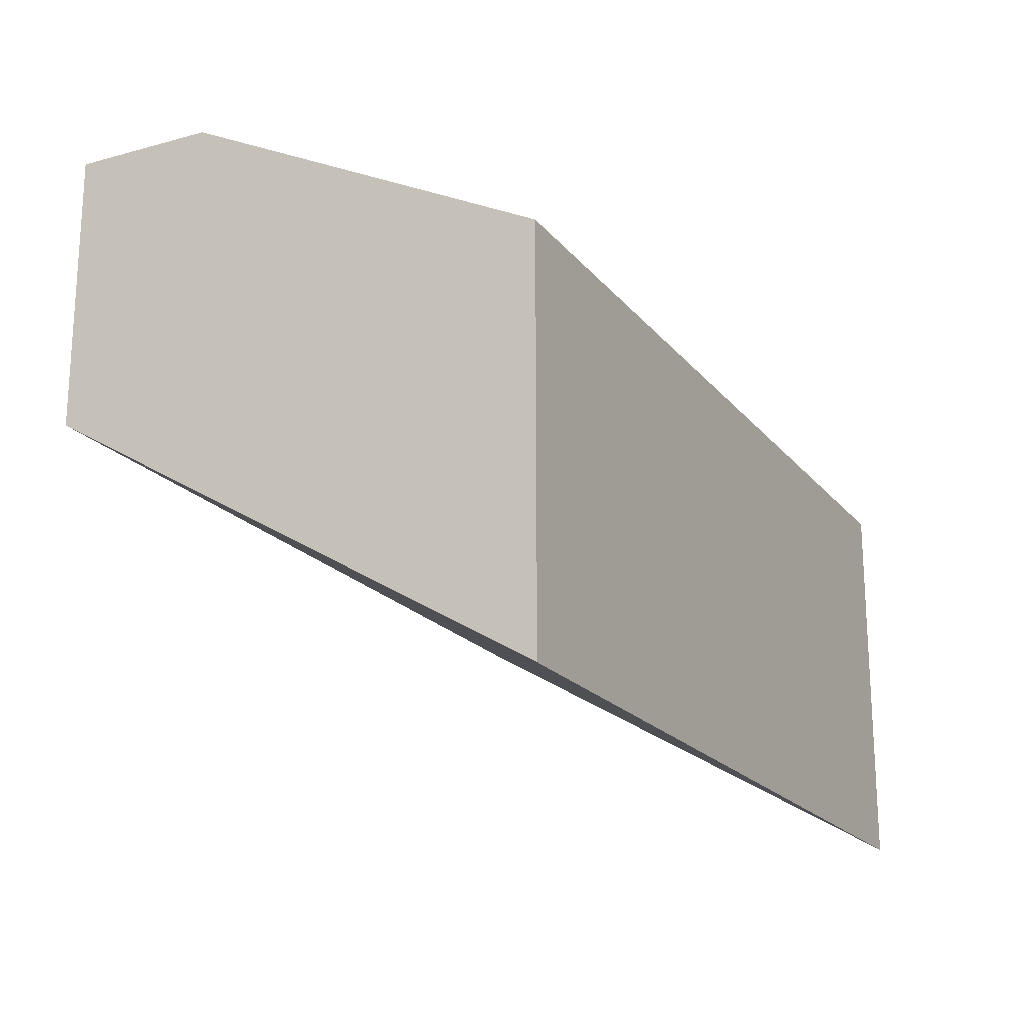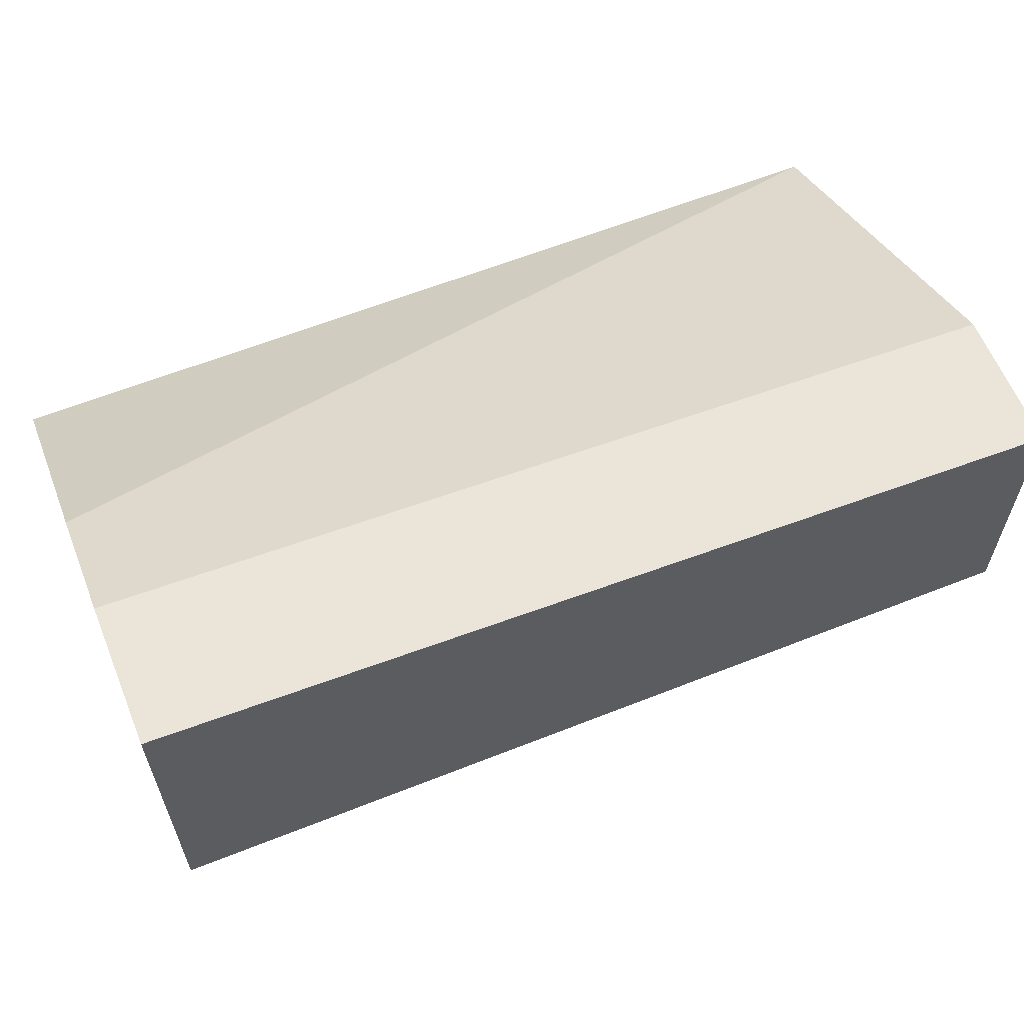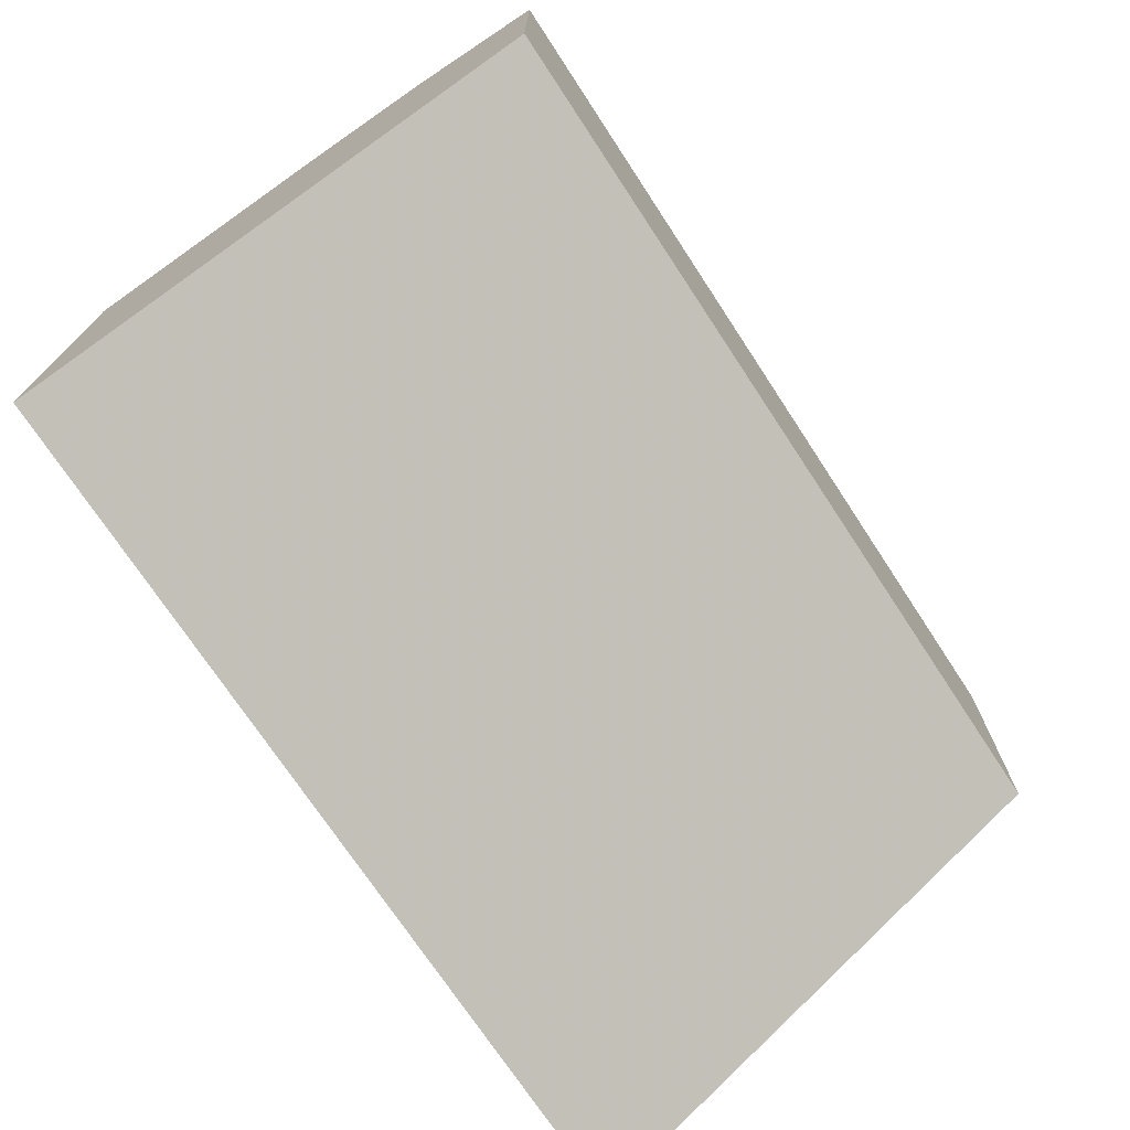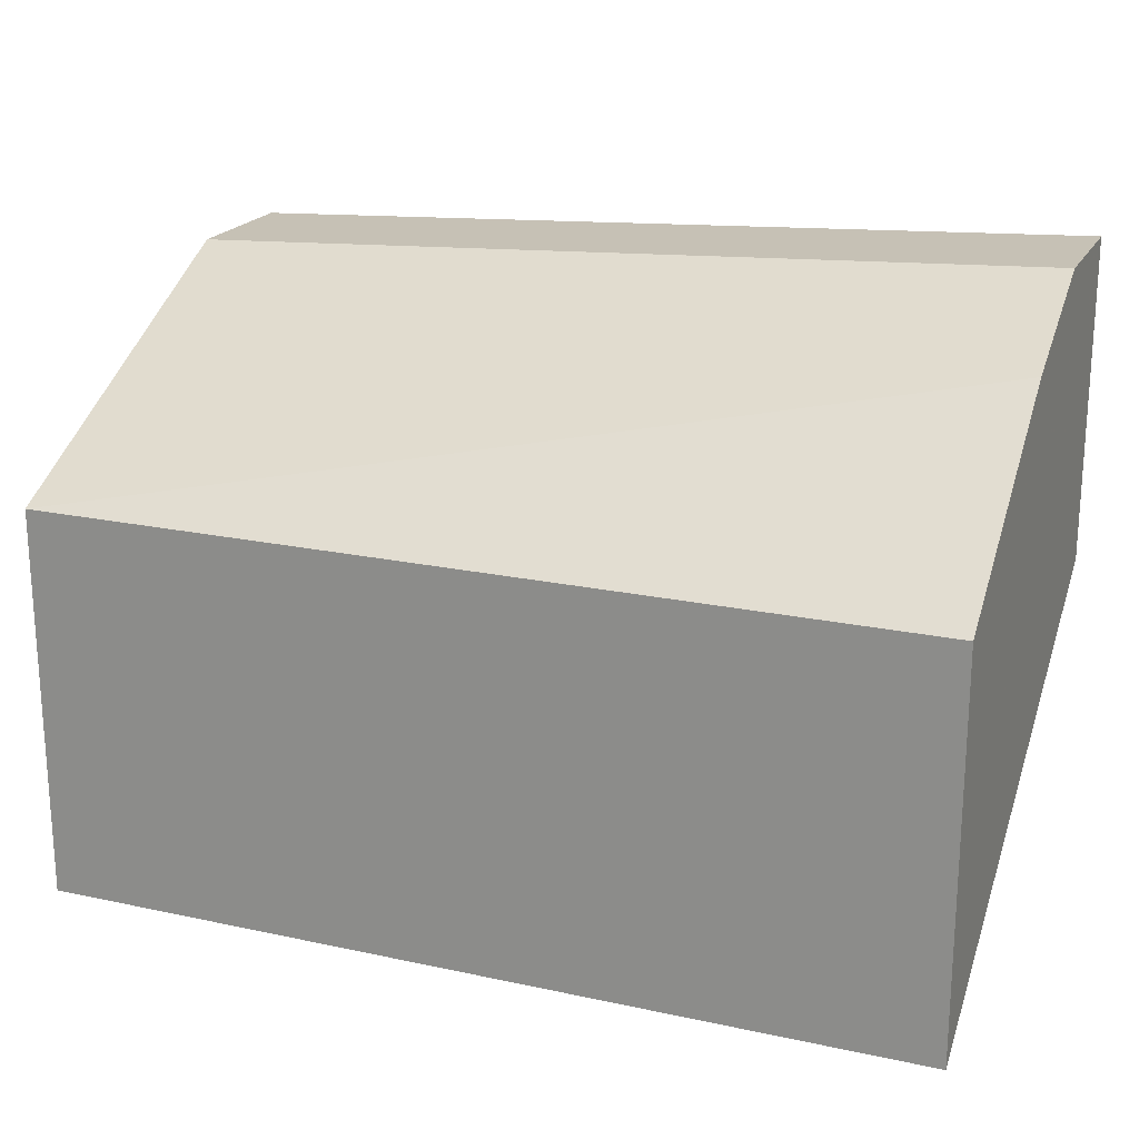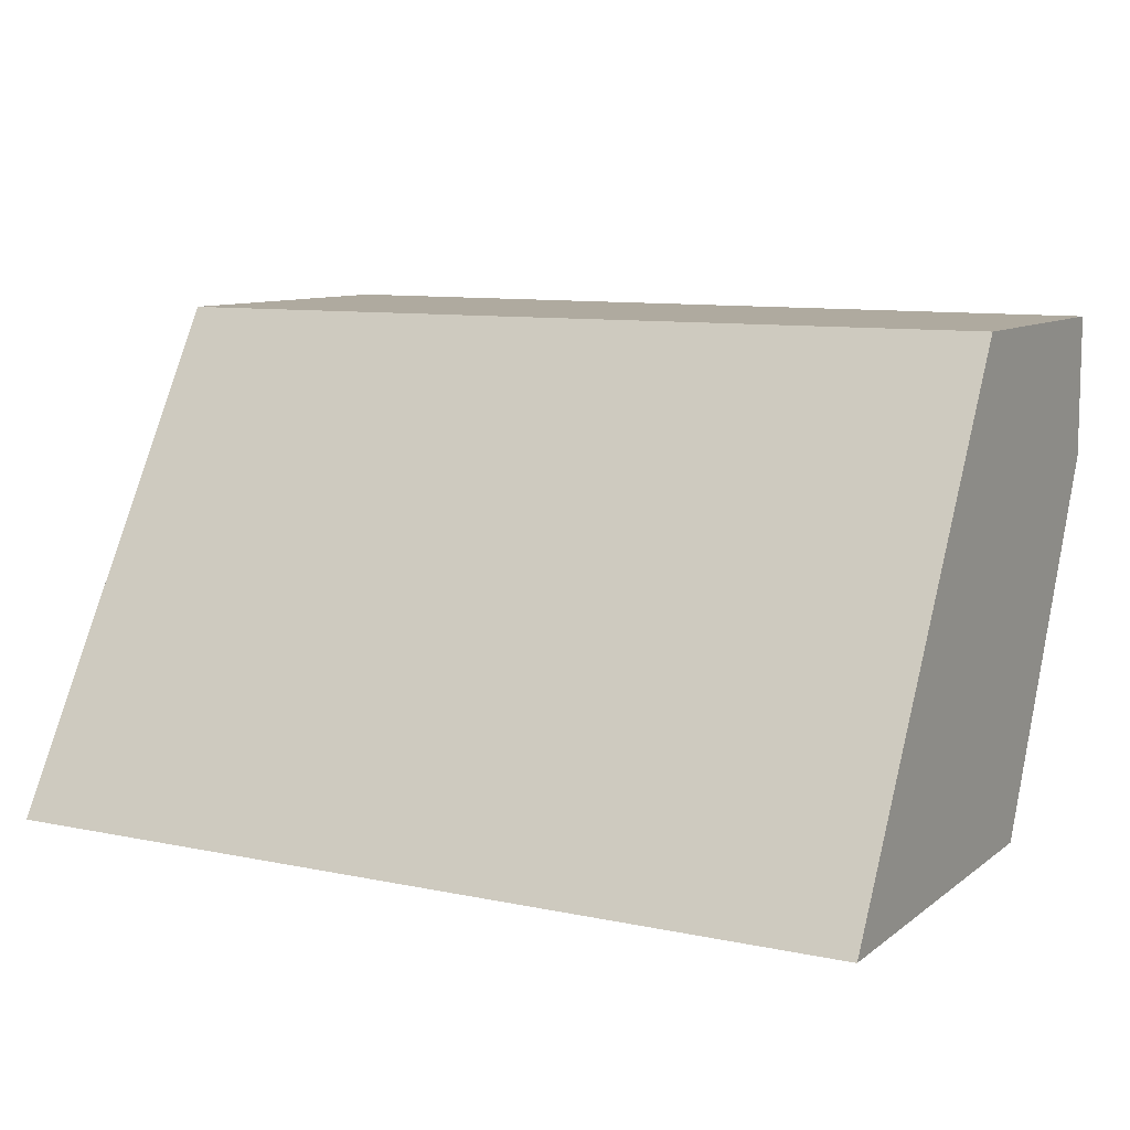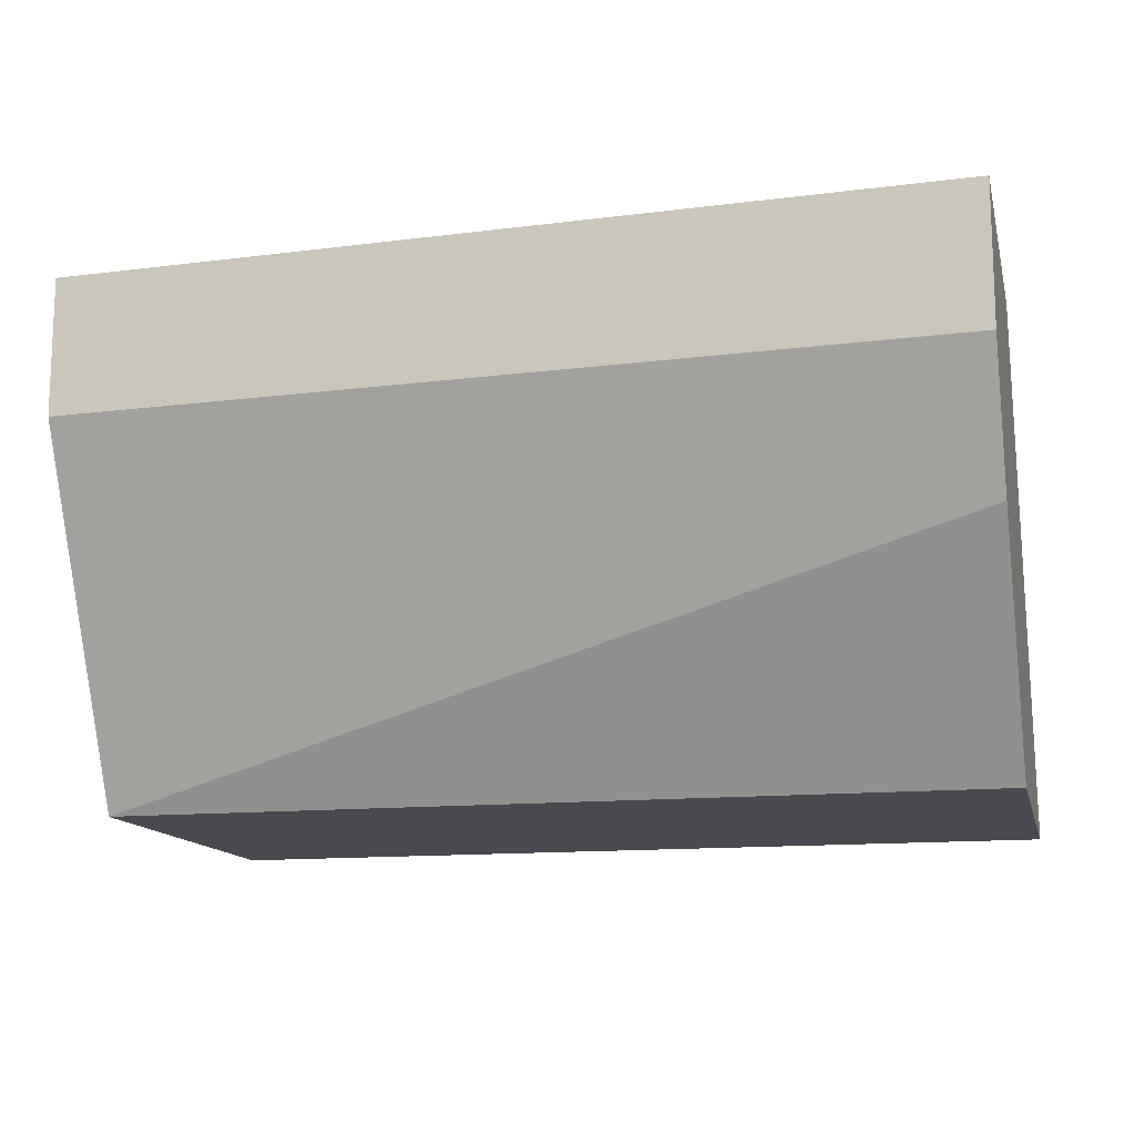
<metadata>
{"format":"obj","ext":"obj","renderer":"f3d","projection":"perspective","resolution":1024,"background":"white","views":[{"elev":-19.8,"azim":-63.0,"up":"+Z"},{"elev":61.4,"azim":158.0,"up":"+Z"},{"elev":-73.1,"azim":123.4,"up":"+Z"},{"elev":20.5,"azim":21.4,"up":"+Z"},{"elev":9.4,"azim":-151.1,"up":"+Y"},{"elev":-13.6,"azim":13.1,"up":"+Y"}]}
</metadata>
<code>
v -0.09644 0.1947 -0.2908
v -0.09644 0.1947 -0.189
v -0.09644 0.3221 -0.2148
v 0.1311 0.1947 -0.2908
v -0.09644 0.2008 -0.1859
v 0.1311 0.1947 -0.189
v 0.1311 0.2525 -0.1483
v 0.1311 0.2605 -0.1442
v -0.09644 0.3221 -0.1432
v 0.1311 0.3221 -0.2148
v -0.09644 0.2625 -0.1551
v 0.1311 0.2862 -0.1314
v -0.09644 0.2863 -0.1432
v 0.1311 0.3221 -0.1313
v 0.1311 0.2863 -0.1313
f 4 10 14
f 4 14 15
f 12 15 13
f 4 15 12
f 4 12 8
f 4 8 7
f 9 15 14
f 5 8 12
f 5 12 11
f 9 13 15
f 11 12 13
f 4 7 6
f 3 14 10
f 2 6 7
f 2 8 5
f 1 2 5
f 3 9 14
f 1 11 13
f 1 13 9
f 1 9 3
f 1 5 11
f 1 10 4
f 1 4 6
f 1 6 2
f 2 7 8
f 1 3 10

</code>
